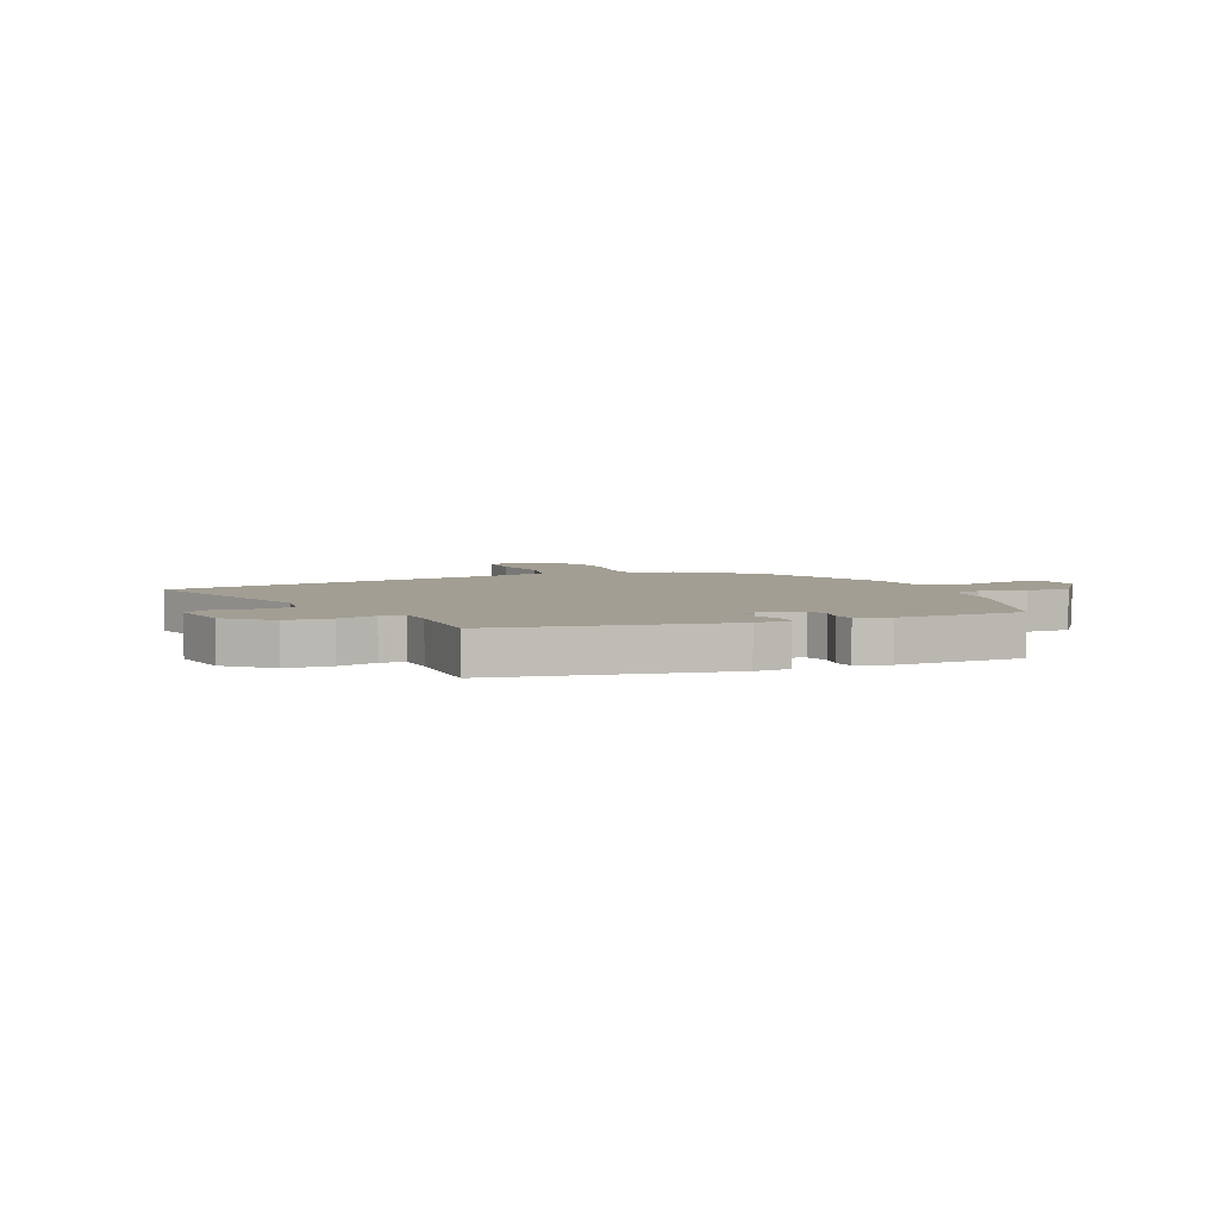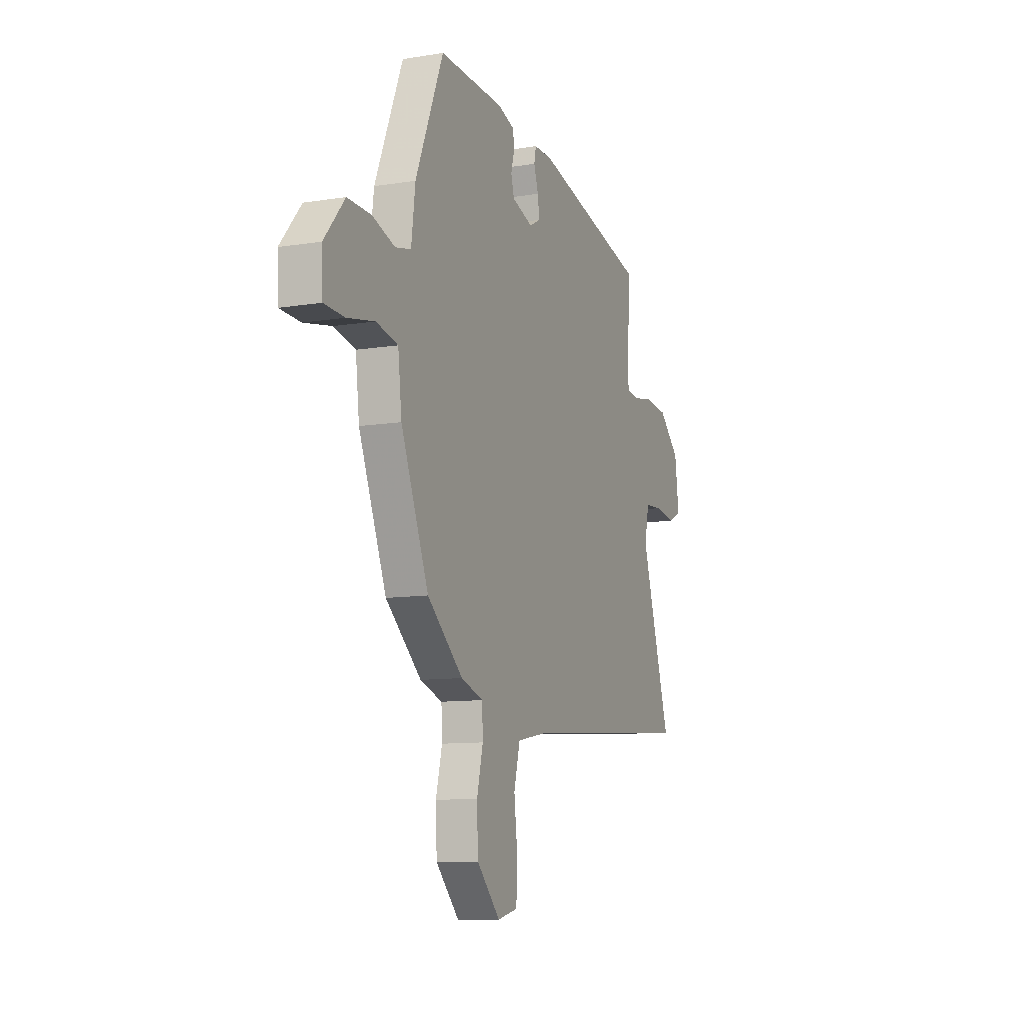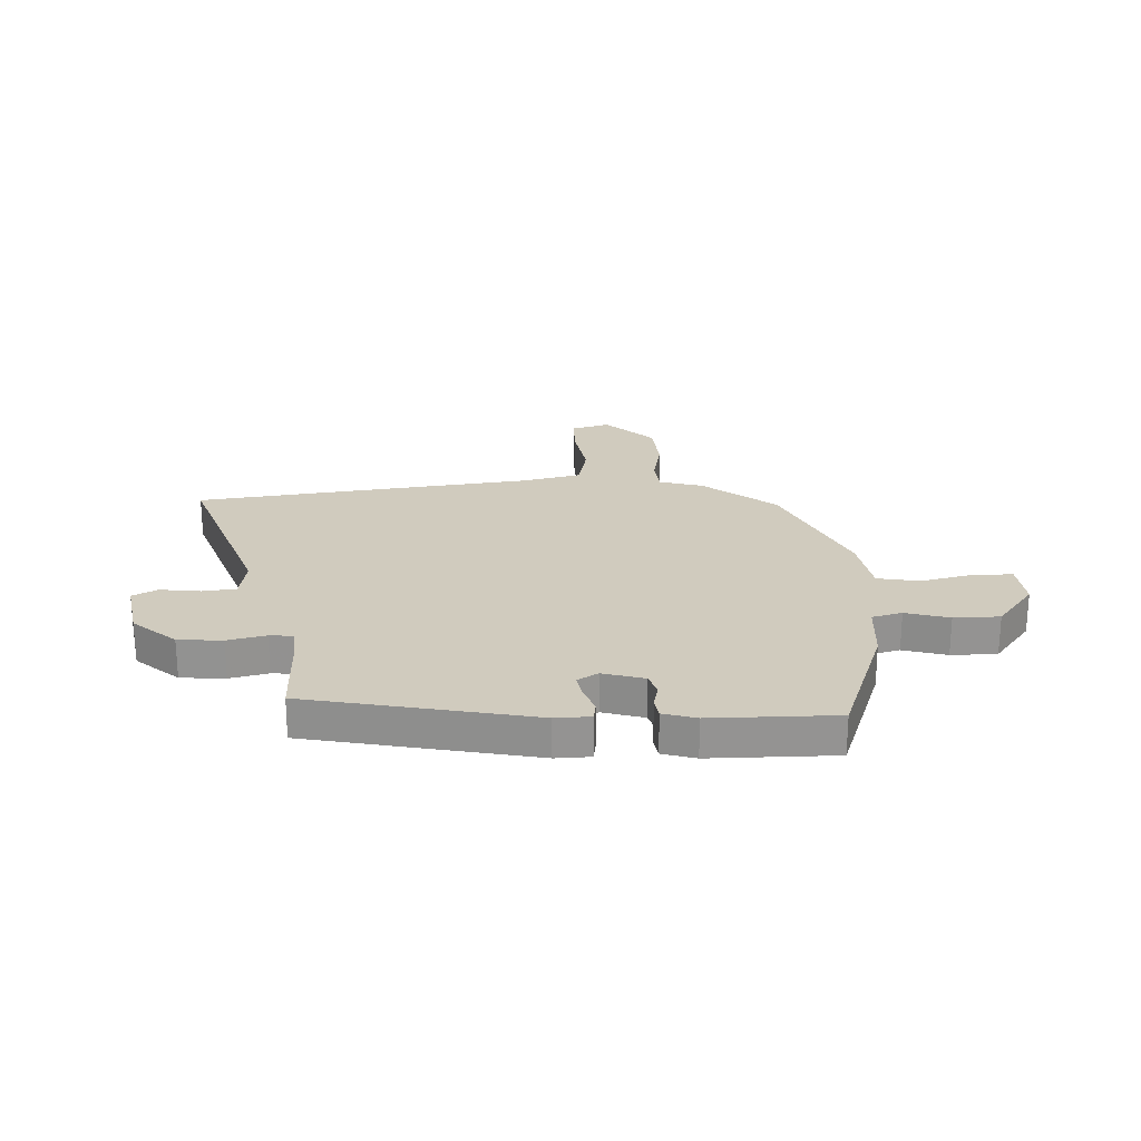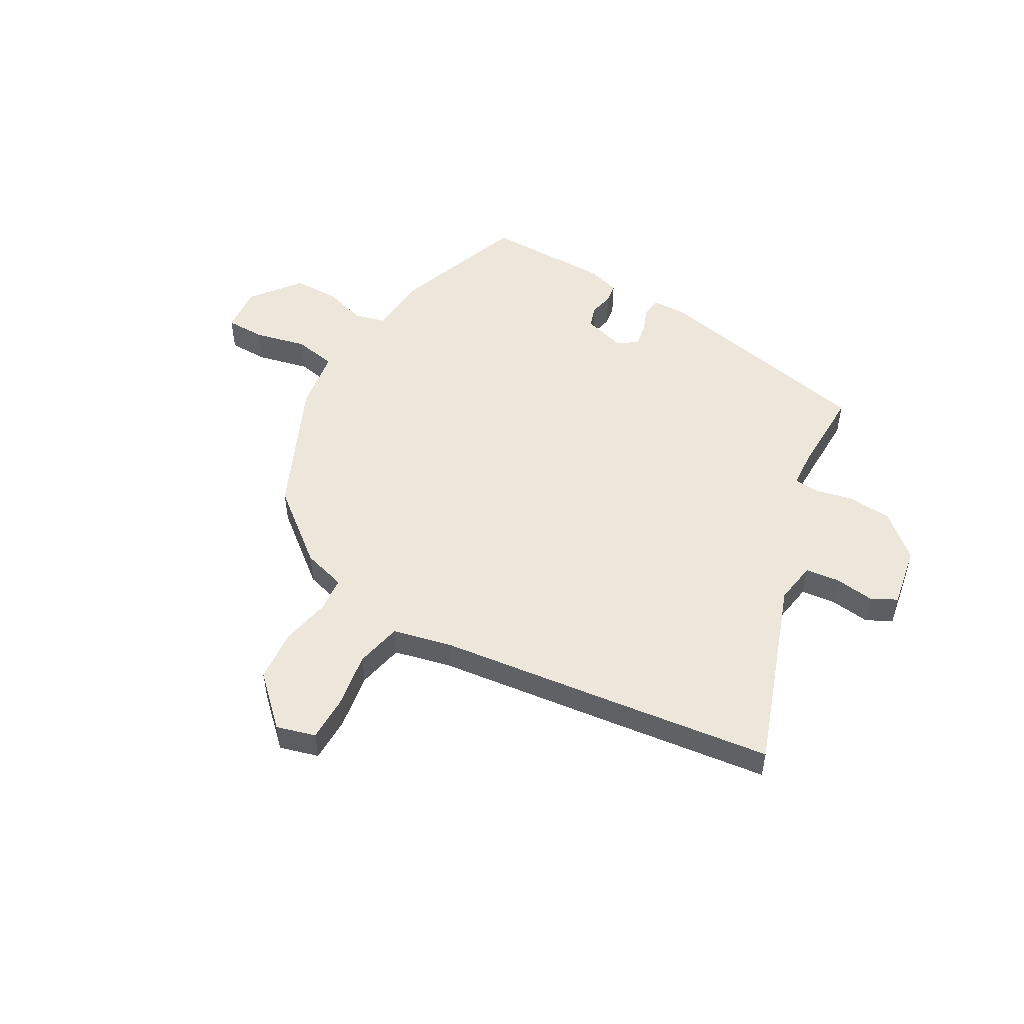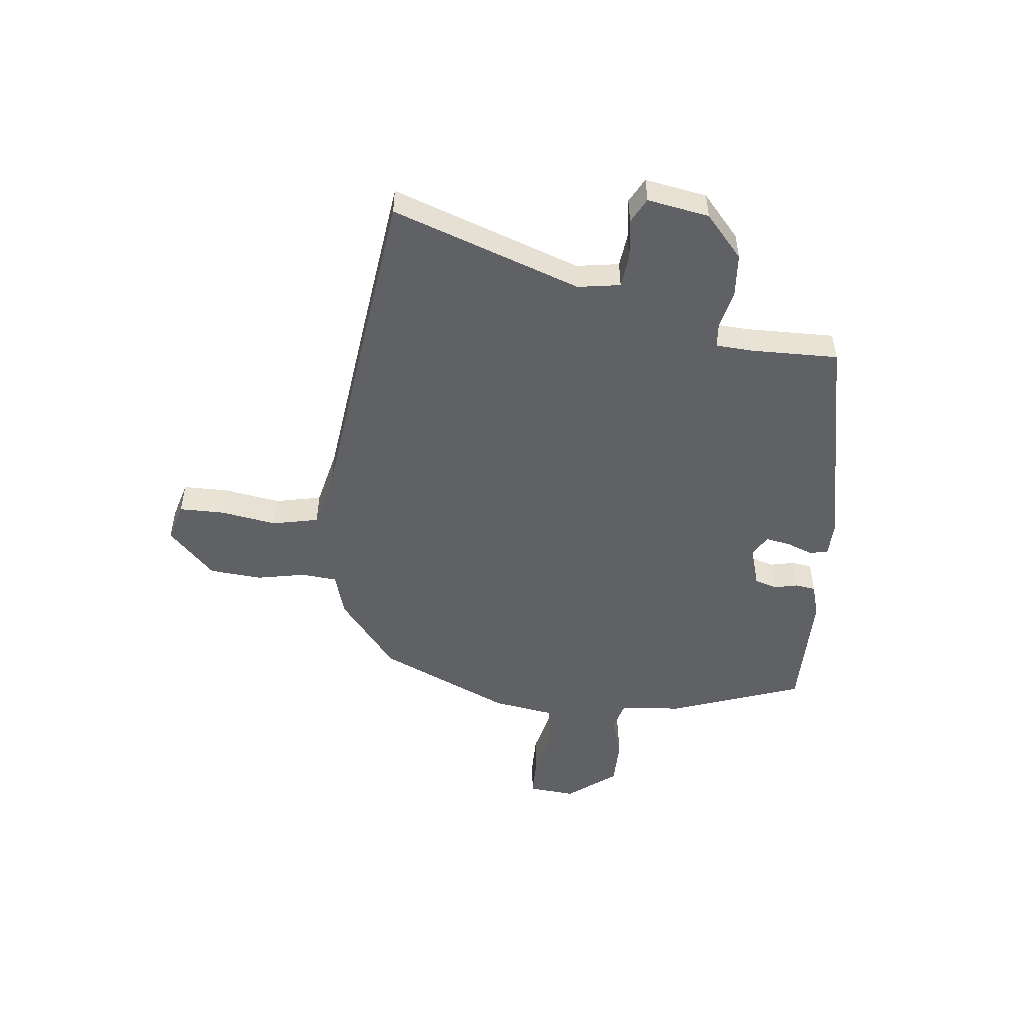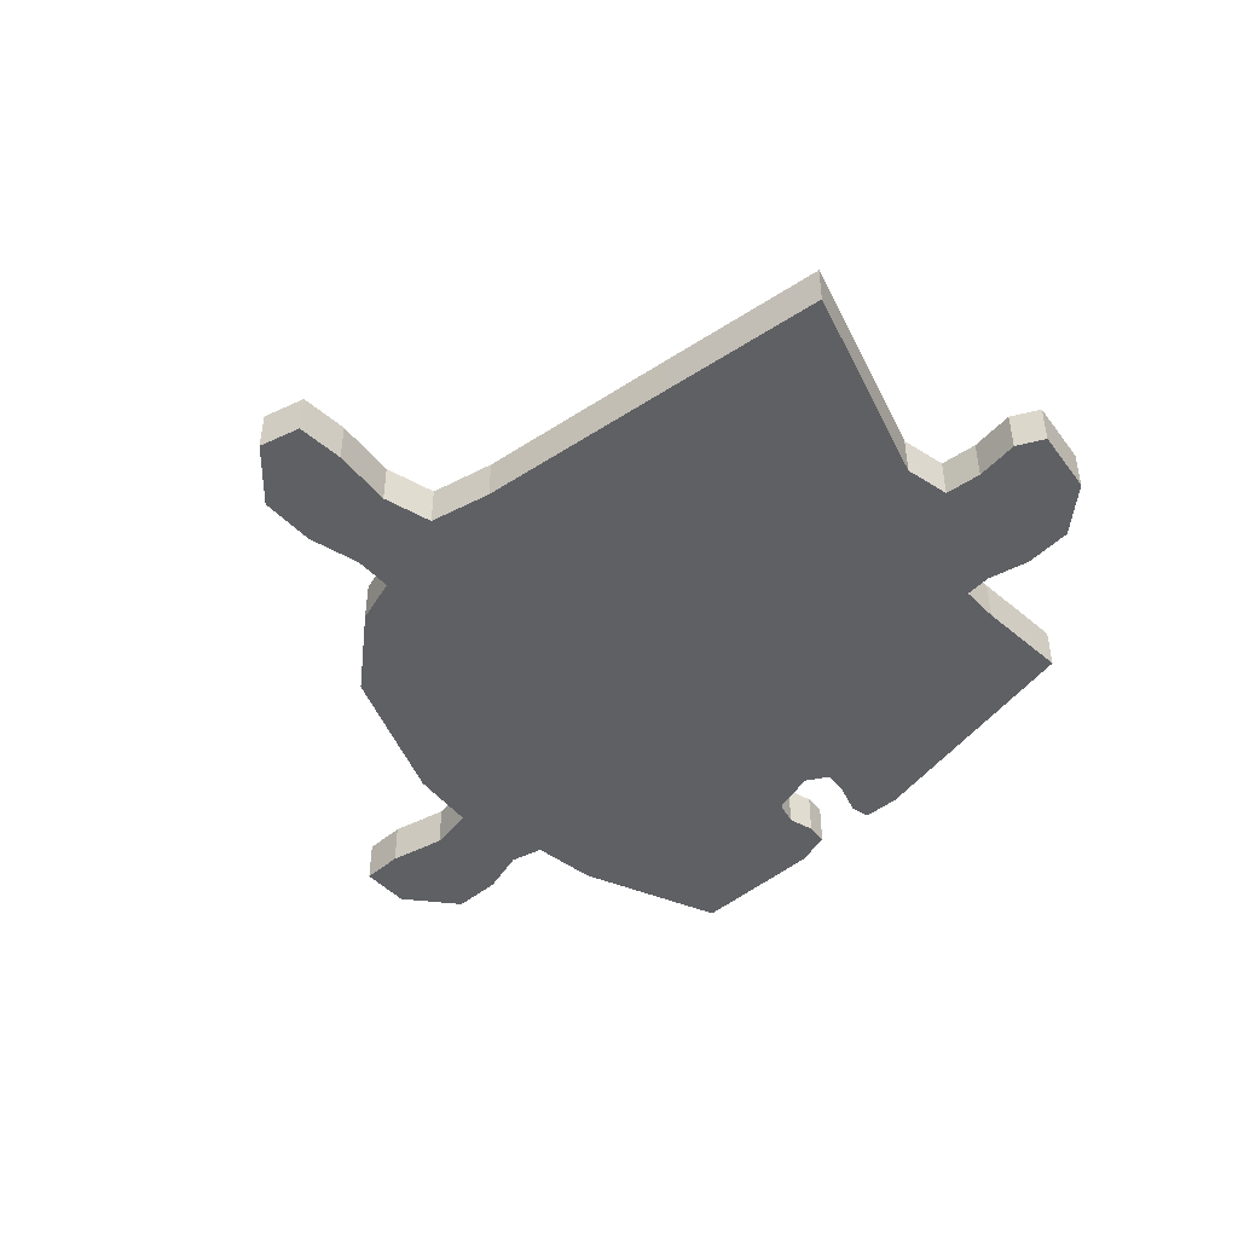
<metadata>
{"format":"obj","ext":"obj","renderer":"f3d","projection":"perspective","resolution":1024,"background":"white","views":[{"elev":5.0,"azim":-26.2,"up":"+Y"},{"elev":-10.0,"azim":112.6,"up":"+Z"},{"elev":23.5,"azim":-5.2,"up":"+Y"},{"elev":50.8,"azim":-152.8,"up":"+Y"},{"elev":-50.1,"azim":-98.9,"up":"+Y"},{"elev":-45.0,"azim":-138.2,"up":"+Y"}]}
</metadata>
<code>
v 0.4 0.07 0.506
v 0.499 0.07 0.266
v 0.513 0.07 0.154
v 0.569 0.07 0.142
v 0.648 0.07 0.169
v 0.732 0.07 0.172
v 0.805 0.07 0.086
v 0.801 0.07 -0.001
v 0.729 0.07 -0.005
v 0.632 0.07 0.013
v 0.555 0.07 -0.005
v 0.542 0.07 -0.119
v 0.444 0.07 -0.365
v 0.317 0.07 -0.477
v 0.238 0.07 -0.504
v 0.235 0.07 -0.57
v 0.257 0.07 -0.659
v 0.253 0.07 -0.755
v 0.17 0.07 -0.843
v 0.098 0.07 -0.826
v 0.094 0.07 -0.744
v 0.106 0.07 -0.64
v 0.084 0.07 -0.556
v -0.024 0.07 -0.536
v -0.37 0.07 -0.51
v -0.649 0.07 -0.488
v -0.543 0.07 -0.138
v -0.559 0.07 -0.061
v -0.621 0.07 -0.057
v -0.694 0.07 -0.07
v -0.741 0.07 -0.048
v -0.726 0.07 0.066
v -0.651 0.07 0.138
v -0.57 0.07 0.148
v -0.499 0.07 0.135
v -0.455 0.07 0.141
v -0.454 0.07 0.207
v -0.464 0.07 0.369
v -0.055 0.07 0.474
v 0.009 0.07 0.475
v 0.016 0.07 0.441
v 0 0.07 0.392
v -0.006 0.07 0.347
v 0.033 0.07 0.326
v 0.108 0.07 0.352
v 0.119 0.07 0.393
v 0.107 0.07 0.437
v 0.111 0.07 0.474
v 0.171 0.07 0.495
v 0.4 0 0.506
v 0.499 0 0.266
v 0.513 0 0.154
v 0.569 0 0.142
v 0.648 0 0.169
v 0.732 0 0.172
v 0.805 0 0.086
v 0.801 0 -0.001
v 0.729 0 -0.005
v 0.632 0 0.013
v 0.555 0 -0.005
v 0.542 0 -0.119
v 0.444 0 -0.365
v 0.317 0 -0.477
v 0.238 0 -0.504
v 0.235 0 -0.57
v 0.257 0 -0.659
v 0.253 0 -0.755
v 0.17 0 -0.843
v 0.098 0 -0.826
v 0.094 0 -0.744
v 0.106 0 -0.64
v 0.084 0 -0.556
v -0.024 0 -0.536
v -0.37 0 -0.51
v -0.649 0 -0.488
v -0.543 0 -0.138
v -0.559 0 -0.061
v -0.621 0 -0.057
v -0.694 0 -0.07
v -0.741 0 -0.048
v -0.726 0 0.066
v -0.651 0 0.138
v -0.57 0 0.148
v -0.499 0 0.135
v -0.455 0 0.141
v -0.454 0 0.207
v -0.464 0 0.369
v -0.055 0 0.474
v 0.009 0 0.475
v 0.016 0 0.441
v 0 0 0.392
v -0.006 0 0.347
v 0.033 0 0.326
v 0.108 0 0.352
v 0.119 0 0.393
v 0.107 0 0.437
v 0.111 0 0.474
v 0.171 0 0.495
f 46 47 48 49
f 45 46 49 1
f 39 40 41 42
f 37 38 39 42
f 36 37 42 43
f 32 33 34 35
f 32 35 36
f 29 30 31 32
f 28 29 32 36
f 27 28 36 43
f 24 25 26 27
f 23 24 27 43
f 19 20 21 22
f 16 17 18 19
f 15 16 19 22
f 12 13 14 15
f 11 12 15 22
f 7 8 9 10
f 7 10 11
f 4 5 6 7
f 3 4 7 11
f 45 1 2 3
f 44 45 3 11
f 23 43 44
f 11 22 23 44
f 98 97 96 95
f 50 98 95 94
f 91 90 89 88
f 91 88 87 86
f 92 91 86 85
f 84 83 82 81
f 85 84 81
f 81 80 79 78
f 85 81 78 77
f 92 85 77 76
f 76 75 74 73
f 92 76 73 72
f 71 70 69 68
f 68 67 66 65
f 71 68 65 64
f 64 63 62 61
f 71 64 61 60
f 59 58 57 56
f 60 59 56
f 56 55 54 53
f 60 56 53 52
f 52 51 50 94
f 60 52 94 93
f 93 92 72
f 93 72 71 60
f 1 50 51 2
f 2 51 52 3
f 3 52 53 4
f 4 53 54 5
f 5 54 55 6
f 6 55 56 7
f 7 56 57 8
f 8 57 58 9
f 9 58 59 10
f 10 59 60 11
f 11 60 61 12
f 12 61 62 13
f 13 62 63 14
f 14 63 64 15
f 15 64 65 16
f 16 65 66 17
f 17 66 67 18
f 18 67 68 19
f 19 68 69 20
f 20 69 70 21
f 21 70 71 22
f 22 71 72 23
f 23 72 73 24
f 24 73 74 25
f 25 74 75 26
f 26 75 76 27
f 27 76 77 28
f 28 77 78 29
f 29 78 79 30
f 30 79 80 31
f 31 80 81 32
f 32 81 82 33
f 33 82 83 34
f 34 83 84 35
f 35 84 85 36
f 36 85 86 37
f 37 86 87 38
f 38 87 88 39
f 39 88 89 40
f 40 89 90 41
f 41 90 91 42
f 42 91 92 43
f 43 92 93 44
f 44 93 94 45
f 45 94 95 46
f 46 95 96 47
f 47 96 97 48
f 48 97 98 49
f 49 98 50 1

</code>
